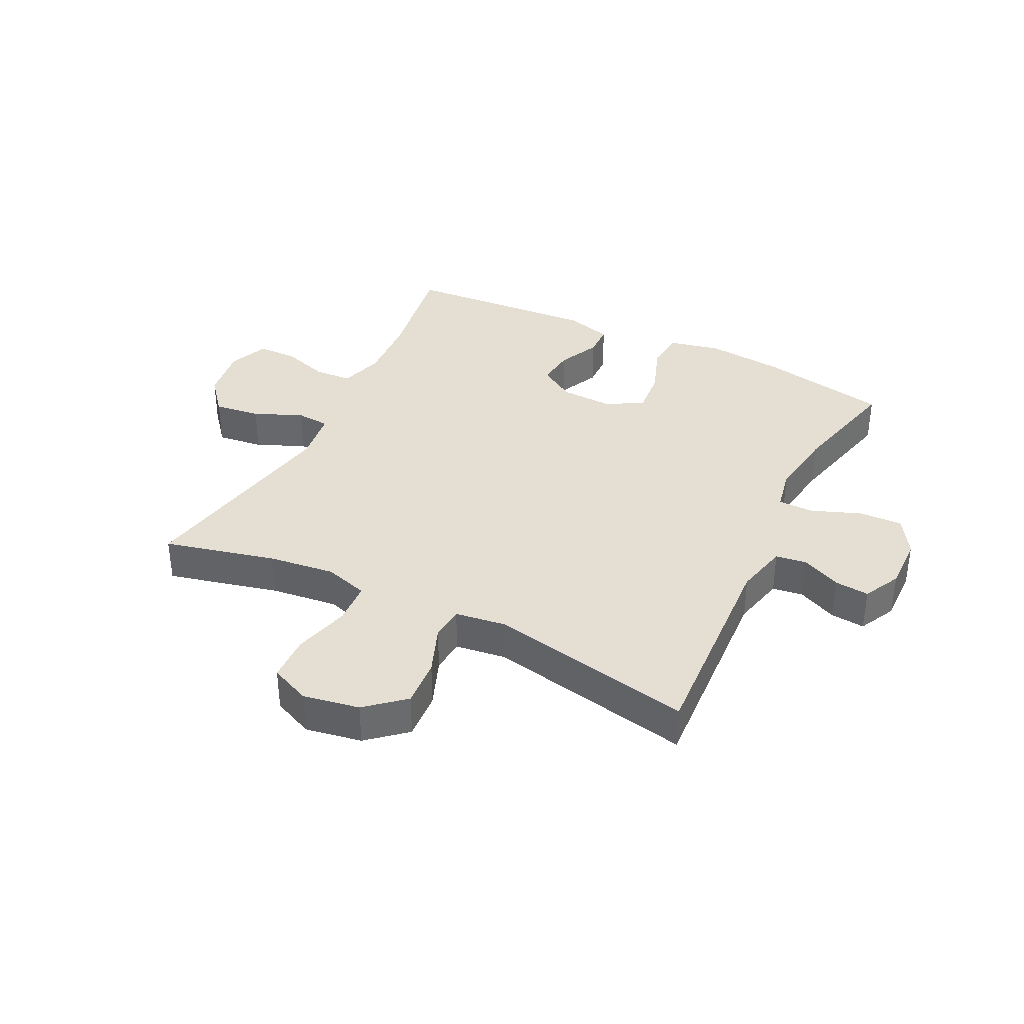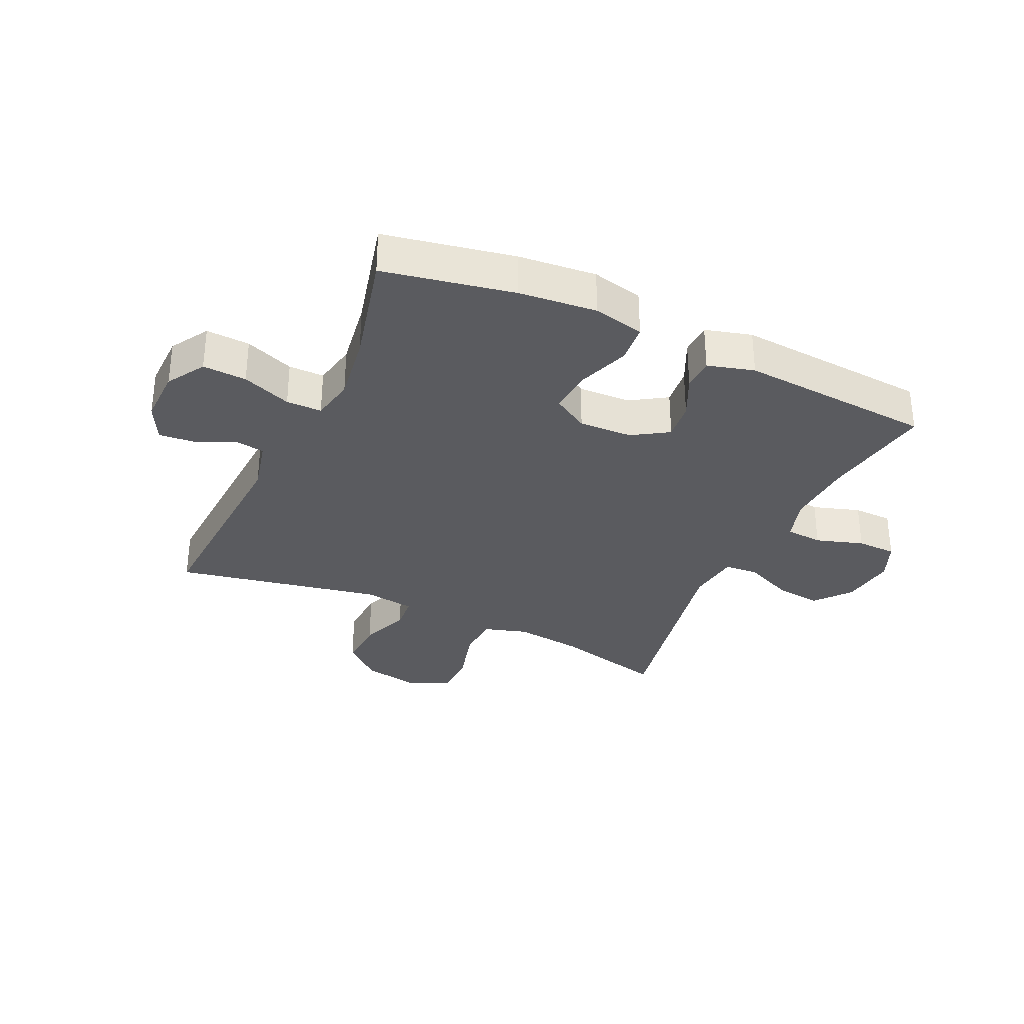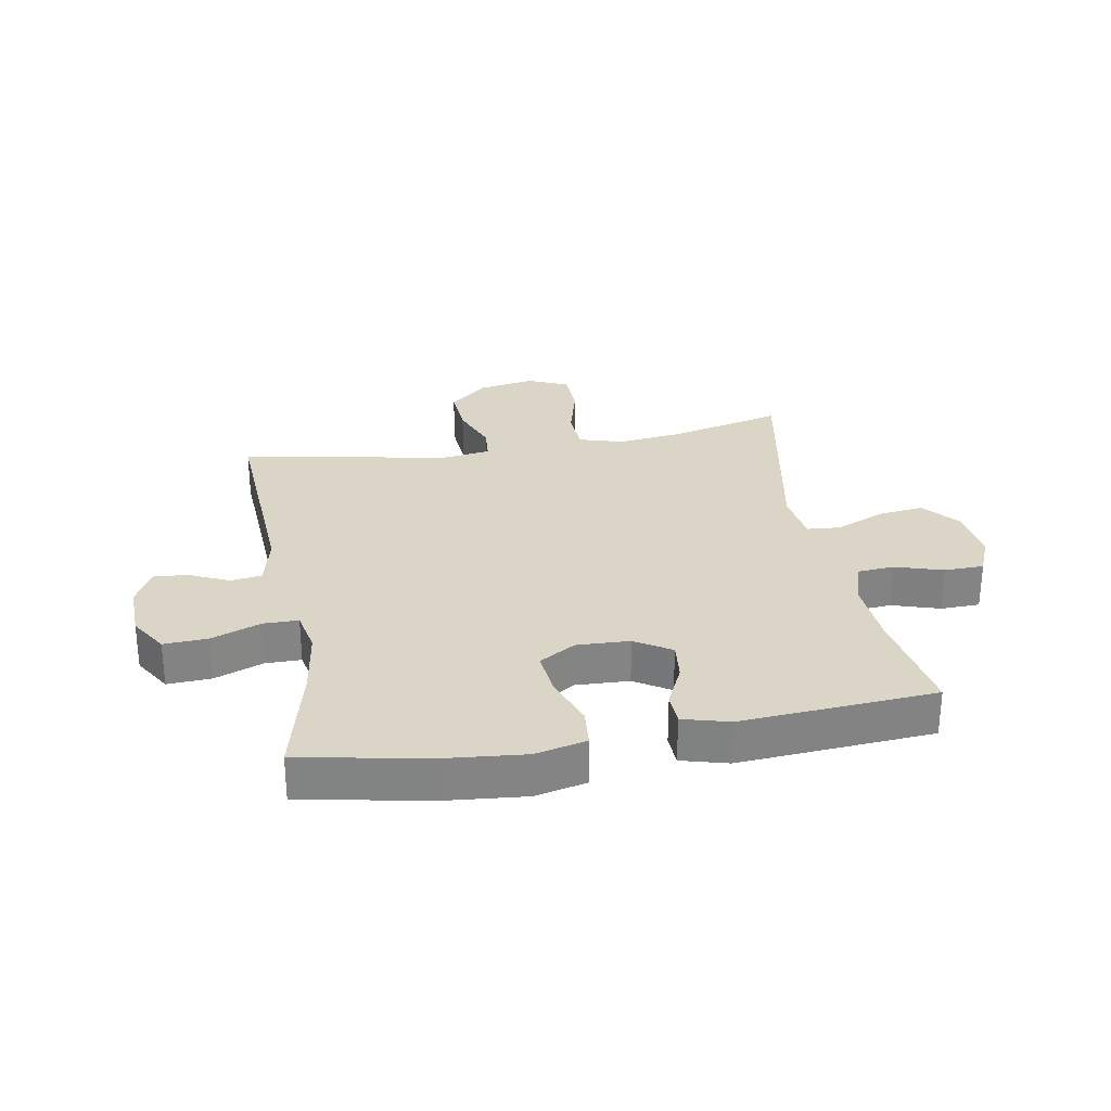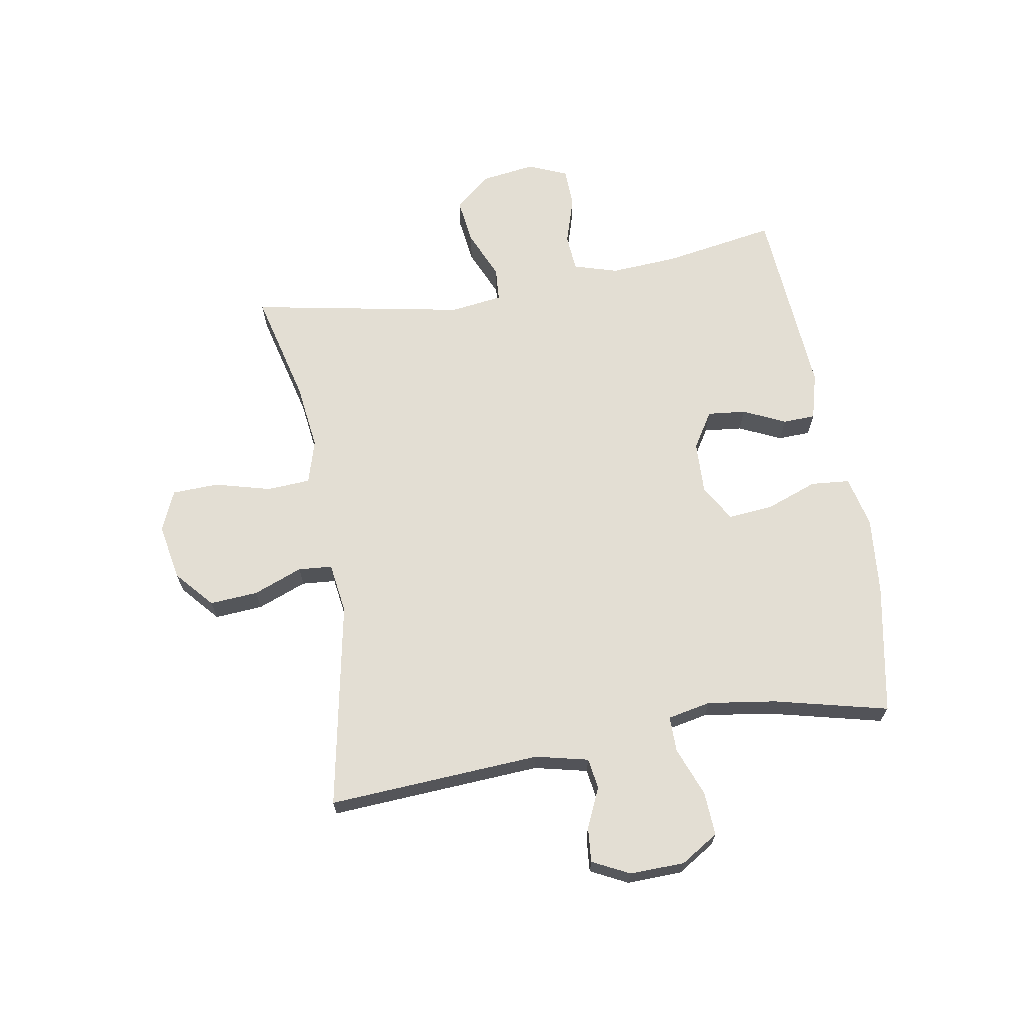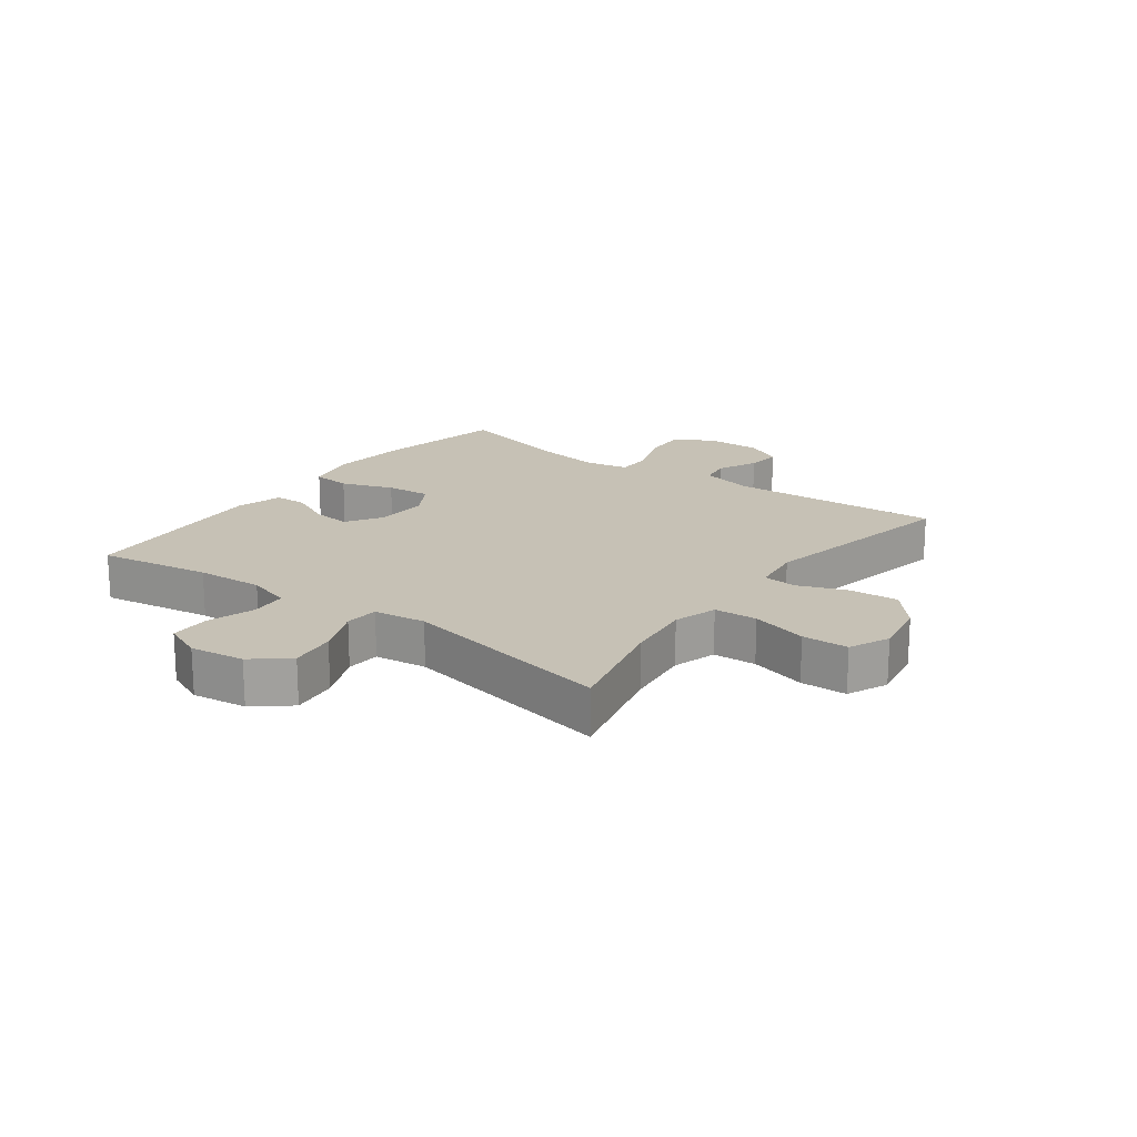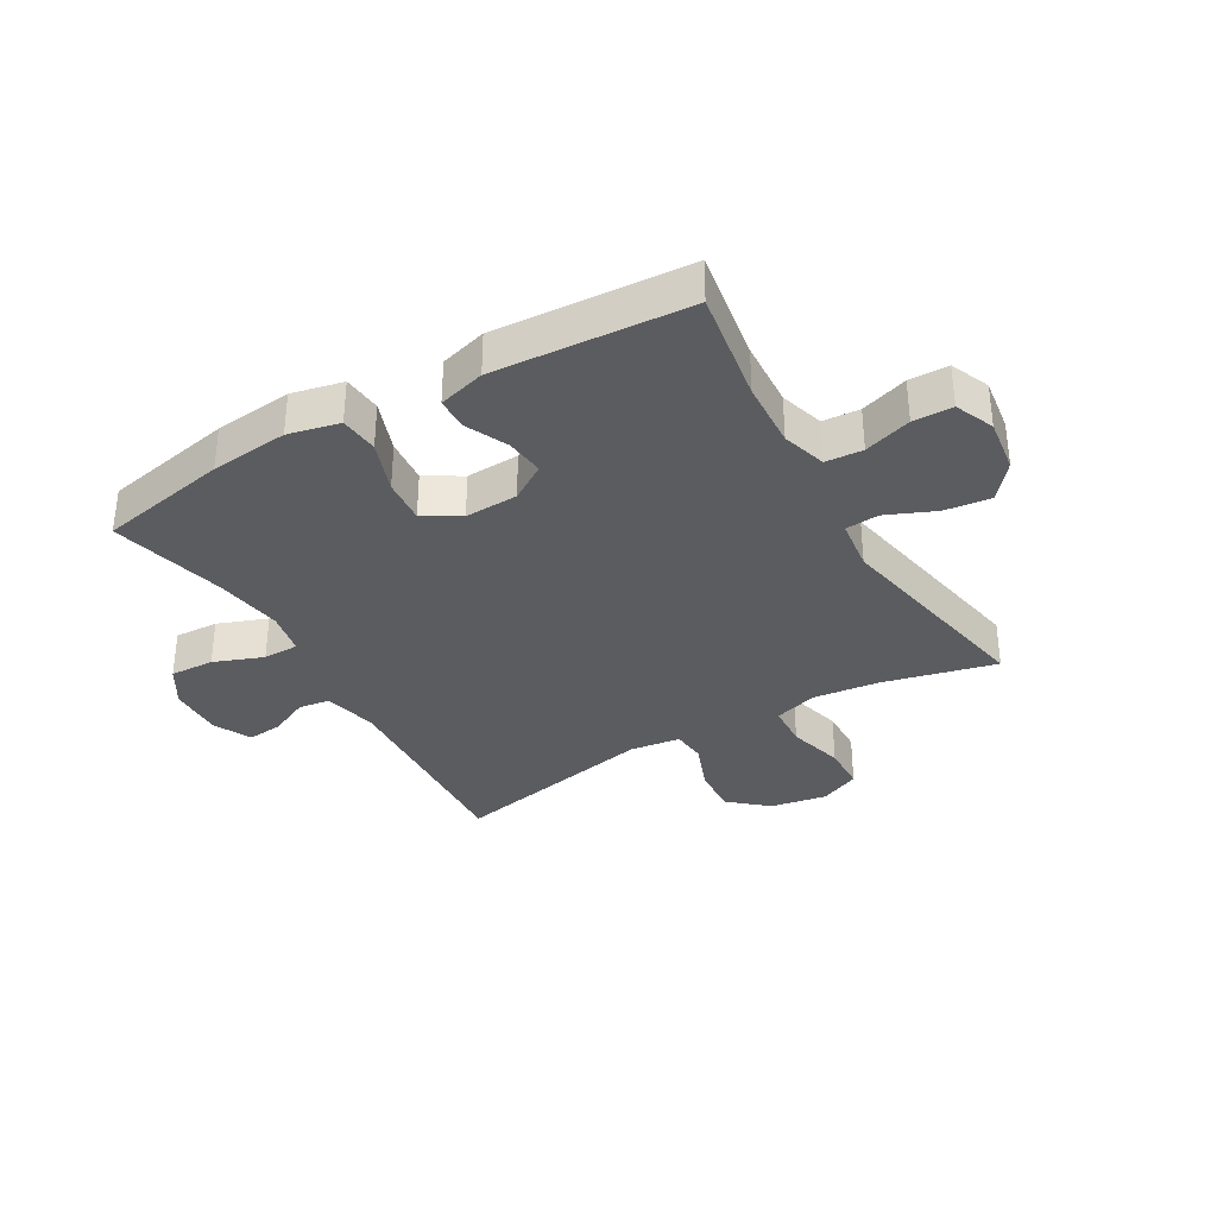
<metadata>
{"format":"obj","ext":"obj","renderer":"f3d","projection":"perspective","resolution":1024,"background":"white","views":[{"elev":37.1,"azim":-153.6,"up":"+Y"},{"elev":-32.8,"azim":-24.8,"up":"+Y"},{"elev":29.0,"azim":-10.1,"up":"+Y"},{"elev":67.3,"azim":-99.9,"up":"+Y"},{"elev":18.7,"azim":126.7,"up":"+Y"},{"elev":-34.6,"azim":30.3,"up":"+Y"}]}
</metadata>
<code>
o path4580
v 0.4327 0.0375 -0.1163
v 0.4445 0.0375 -0.02656
v 0.5024 0.0375 -0.02223
v 0.5856 0.0375 -0.05807
v 0.665 0.0375 -0.06816
v 0.7153 0.0375 -0.007393
v 0.7283 0.0375 0.08609
v 0.7 0.0375 0.1533
v 0.6321 0.0375 0.1548
v 0.5505 0.0375 0.129
v 0.4868 0.0375 0.1338
v 0.464 0.0375 0.2094
v 0.471 0.0375 0.3249
v 0.5028 0.0375 0.5177
v 0.169 0.0375 0.5416
v 0.08874 0.0375 0.5196
v 0.08705 0.0375 0.464
v 0.1209 0.0375 0.3916
v 0.1279 0.0375 0.3259
v 0.06612 0.0375 0.287
v -0.02533 0.0375 0.2835
v -0.08702 0.0375 0.3206
v -0.08007 0.0375 0.3974
v -0.0477 0.0375 0.4862
v -0.05366 0.0375 0.5529
v -0.1417 0.0375 0.5731
v -0.2757 0.0375 0.5603
v -0.4991 0.0375 0.5177
v -0.4508 0.0375 0.3212
v -0.4335 0.0375 0.2044
v -0.4483 0.0375 0.13
v -0.5095 0.0375 0.1299
v -0.594 0.0375 0.162
v -0.6695 0.0375 0.166
v -0.7096 0.0375 0.1011
v -0.7118 0.0375 0.006979
v -0.6797 0.0375 -0.05677
v -0.62 0.0375 -0.05124
v -0.5522 0.0375 -0.02018
v -0.4993 0.0375 -0.02801
v -0.4779 0.0375 -0.1189
v -0.4991 0.0375 -0.484
v -0.1444 0.0375 -0.4146
v -0.05748 0.0375 -0.4266
v -0.0525 0.0375 -0.4847
v -0.08507 0.0375 -0.5693
v -0.09078 0.0375 -0.6523
v -0.02584 0.0375 -0.7086
v 0.07104 0.0375 -0.7261
v 0.1406 0.0375 -0.6956
v 0.143 0.0375 -0.6161
v 0.1171 0.0375 -0.5194
v 0.1213 0.0375 -0.4453
v 0.1962 0.0375 -0.4227
v 0.311 0.0375 -0.4368
v 0.5028 0.0375 -0.484
v 0.4327 -0.0375 -0.1163
v 0.4445 -0.0375 -0.02656
v 0.5024 -0.0375 -0.02223
v 0.5856 -0.0375 -0.05807
v 0.665 -0.0375 -0.06816
v 0.7153 -0.0375 -0.007393
v 0.7283 -0.0375 0.08609
v 0.7 -0.0375 0.1533
v 0.6321 -0.0375 0.1548
v 0.5505 -0.0375 0.129
v 0.4868 -0.0375 0.1338
v 0.464 -0.0375 0.2094
v 0.471 -0.0375 0.3249
v 0.5028 -0.0375 0.5177
v 0.169 -0.0375 0.5416
v 0.08874 -0.0375 0.5196
v 0.08705 -0.0375 0.464
v 0.1209 -0.0375 0.3916
v 0.1279 -0.0375 0.3259
v 0.06612 -0.0375 0.287
v -0.02533 -0.0375 0.2835
v -0.08702 -0.0375 0.3206
v -0.08007 -0.0375 0.3974
v -0.0477 -0.0375 0.4862
v -0.05366 -0.0375 0.5529
v -0.1417 -0.0375 0.5731
v -0.2757 -0.0375 0.5603
v -0.4991 -0.0375 0.5177
v -0.4508 -0.0375 0.3212
v -0.4335 -0.0375 0.2044
v -0.4483 -0.0375 0.13
v -0.5095 -0.0375 0.1299
v -0.594 -0.0375 0.162
v -0.6695 -0.0375 0.166
v -0.7096 -0.0375 0.1011
v -0.7118 -0.0375 0.006979
v -0.6797 -0.0375 -0.05677
v -0.62 -0.0375 -0.05124
v -0.5522 -0.0375 -0.02018
v -0.4993 -0.0375 -0.02801
v -0.4779 -0.0375 -0.1189
v -0.4991 -0.0375 -0.484
v -0.1444 -0.0375 -0.4146
v -0.05748 -0.0375 -0.4266
v -0.0525 -0.0375 -0.4847
v -0.08507 -0.0375 -0.5693
v -0.09078 -0.0375 -0.6523
v -0.02584 -0.0375 -0.7086
v 0.07104 -0.0375 -0.7261
v 0.1406 -0.0375 -0.6956
v 0.143 -0.0375 -0.6161
v 0.1171 -0.0375 -0.5194
v 0.1213 -0.0375 -0.4453
v 0.1962 -0.0375 -0.4227
v 0.311 -0.0375 -0.4368
v 0.5028 -0.0375 -0.484
v -0.05366 0.0375 0.5529
v -0.05366 0.0375 0.5529
v -0.1417 0.0375 0.5731
v -0.2757 0.0375 0.5603
v -0.0477 0.0375 0.4862
v 0.169 0.0375 0.5416
v 0.08874 0.0375 0.5196
v 0.08874 0.0375 0.5196
v 0.5028 0.0375 0.5177
v 0.5028 0.0375 0.5177
v -0.4991 0.0375 0.5177
v -0.4991 0.0375 0.5177
v 0.08705 0.0375 0.464
v -0.08007 0.0375 0.3974
v 0.1209 0.0375 0.3916
v 0.471 0.0375 0.3249
v -0.4508 0.0375 0.3212
v -0.08702 0.0375 0.3206
v -0.08702 0.0375 0.3206
v 0.1279 0.0375 0.3259
v 0.1279 0.0375 0.3259
v 0.06612 0.0375 0.287
v 0.464 0.0375 0.2094
v -0.4335 0.0375 0.2044
v -0.02533 0.0375 0.2835
v 0.4868 0.0375 0.1338
v 0.4868 0.0375 0.1338
v -0.4483 0.0375 0.13
v -0.4483 0.0375 0.13
v -0.594 0.0375 0.162
v -0.6695 0.0375 0.166
v -0.6695 0.0375 0.166
v -0.7096 0.0375 0.1011
v -0.5095 0.0375 0.1299
v 0.7 0.0375 0.1533
v 0.7 0.0375 0.1533
v 0.6321 0.0375 0.1548
v 0.5505 0.0375 0.129
v 0.7283 0.0375 0.08609
v -0.7118 0.0375 0.006979
v 0.7153 0.0375 -0.007393
v -0.6797 0.0375 -0.05677
v -0.6797 0.0375 -0.05677
v 0.665 0.0375 -0.06816
v -0.5522 0.0375 -0.02018
v -0.4993 0.0375 -0.02801
v -0.4993 0.0375 -0.02801
v -0.62 0.0375 -0.05124
v 0.5856 0.0375 -0.05807
v 0.5024 0.0375 -0.02223
v 0.4445 0.0375 -0.02656
v 0.4445 0.0375 -0.02656
v 0.4327 0.0375 -0.1163
v -0.4779 0.0375 -0.1189
v -0.1444 0.0375 -0.4146
v -0.05748 0.0375 -0.4266
v -0.05748 0.0375 -0.4266
v 0.1962 0.0375 -0.4227
v 0.311 0.0375 -0.4368
v 0.1213 0.0375 -0.4453
v 0.1213 0.0375 -0.4453
v -0.0525 0.0375 -0.4847
v 0.1171 0.0375 -0.5194
v 0.5028 0.0375 -0.484
v 0.5028 0.0375 -0.484
v -0.4991 0.0375 -0.484
v -0.4991 0.0375 -0.484
v -0.08507 0.0375 -0.5693
v 0.143 0.0375 -0.6161
v -0.09078 0.0375 -0.6523
v 0.1406 0.0375 -0.6956
v 0.1406 0.0375 -0.6956
v -0.02584 0.0375 -0.7086
v 0.07104 0.0375 -0.7261
v -0.05366 -0.0375 0.5529
v -0.05366 -0.0375 0.5529
v -0.1417 -0.0375 0.5731
v -0.2757 -0.0375 0.5603
v -0.0477 -0.0375 0.4862
v 0.169 -0.0375 0.5416
v 0.08874 -0.0375 0.5196
v 0.08874 -0.0375 0.5196
v 0.5028 -0.0375 0.5177
v 0.5028 -0.0375 0.5177
v -0.4991 -0.0375 0.5177
v -0.4991 -0.0375 0.5177
v 0.08705 -0.0375 0.464
v -0.08007 -0.0375 0.3974
v 0.1209 -0.0375 0.3916
v 0.471 -0.0375 0.3249
v -0.4508 -0.0375 0.3212
v -0.08702 -0.0375 0.3206
v -0.08702 -0.0375 0.3206
v 0.1279 -0.0375 0.3259
v 0.1279 -0.0375 0.3259
v 0.06612 -0.0375 0.287
v 0.464 -0.0375 0.2094
v -0.4335 -0.0375 0.2044
v -0.02533 -0.0375 0.2835
v 0.4868 -0.0375 0.1338
v 0.4868 -0.0375 0.1338
v -0.4483 -0.0375 0.13
v -0.4483 -0.0375 0.13
v -0.594 -0.0375 0.162
v -0.6695 -0.0375 0.166
v -0.6695 -0.0375 0.166
v -0.7096 -0.0375 0.1011
v -0.5095 -0.0375 0.1299
v 0.7 -0.0375 0.1533
v 0.7 -0.0375 0.1533
v 0.6321 -0.0375 0.1548
v 0.5505 -0.0375 0.129
v 0.7283 -0.0375 0.08609
v -0.7118 -0.0375 0.006979
v 0.7153 -0.0375 -0.007393
v -0.6797 -0.0375 -0.05677
v -0.6797 -0.0375 -0.05677
v 0.665 -0.0375 -0.06816
v -0.5522 -0.0375 -0.02018
v -0.4993 -0.0375 -0.02801
v -0.4993 -0.0375 -0.02801
v -0.62 -0.0375 -0.05124
v 0.5856 -0.0375 -0.05807
v 0.5024 -0.0375 -0.02223
v 0.4445 -0.0375 -0.02656
v 0.4445 -0.0375 -0.02656
v 0.4327 -0.0375 -0.1163
v -0.4779 -0.0375 -0.1189
v -0.1444 -0.0375 -0.4146
v -0.05748 -0.0375 -0.4266
v -0.05748 -0.0375 -0.4266
v 0.1962 -0.0375 -0.4227
v 0.311 -0.0375 -0.4368
v 0.1213 -0.0375 -0.4453
v 0.1213 -0.0375 -0.4453
v -0.0525 -0.0375 -0.4847
v 0.1171 -0.0375 -0.5194
v 0.5028 -0.0375 -0.484
v 0.5028 -0.0375 -0.484
v -0.4991 -0.0375 -0.484
v -0.4991 -0.0375 -0.484
v -0.08507 -0.0375 -0.5693
v 0.143 -0.0375 -0.6161
v -0.09078 -0.0375 -0.6523
v 0.1406 -0.0375 -0.6956
v 0.1406 -0.0375 -0.6956
v -0.02584 -0.0375 -0.7086
v 0.07104 -0.0375 -0.7261
f 192 201 202
f 241 240 252
f 232 220 231
f 242 248 246
f 190 200 189
f 212 237 236
f 241 211 240
f 209 206 237
f 211 242 208
f 223 225 221
f 239 208 244
f 239 244 245
f 254 249 248
f 216 231 220
f 204 214 211
f 231 226 234
f 193 199 192
f 227 225 223
f 206 208 237
f 202 206 209
f 227 235 230
f 235 224 236
f 187 189 191
f 237 208 239
f 201 192 199
f 249 254 255
f 219 231 216
f 204 210 214
f 211 241 242
f 219 216 217
f 209 237 212
f 210 204 203
f 211 214 240
f 214 220 232
f 200 190 204
f 244 242 246
f 203 204 190
f 259 254 256
f 214 232 240
f 206 202 201
f 192 202 195
f 212 236 224
f 255 260 257
f 239 245 250
f 255 254 259
f 227 224 235
f 234 226 228
f 224 227 223
f 203 190 197
f 246 248 249
f 191 189 200
f 208 242 244
f 226 231 219
f 255 259 260
f 114 26 82 188
f 26 27 83 82
f 24 25 81 80
f 15 120 194 71
f 122 15 71 196
f 27 124 198 83
f 16 17 73 72
f 23 24 80 79
f 17 18 74 73
f 13 14 70 69
f 28 29 85 84
f 131 23 79 205
f 18 133 207 74
f 19 20 76 75
f 12 13 69 68
f 29 30 86 85
f 21 22 78 77
f 20 21 77 76
f 139 12 68 213
f 30 141 215 86
f 33 144 218 89
f 34 35 91 90
f 32 33 89 88
f 148 9 65 222
f 9 10 66 65
f 7 8 64 63
f 10 11 67 66
f 31 32 88 87
f 35 36 92 91
f 6 7 63 62
f 36 155 229 92
f 5 6 62 61
f 39 159 233 95
f 38 39 95 94
f 37 38 94 93
f 4 5 61 60
f 3 4 60 59
f 164 3 59 238
f 1 2 58 57
f 40 41 97 96
f 43 169 243 99
f 54 55 111 110
f 173 54 110 247
f 44 45 101 100
f 52 53 109 108
f 177 1 57 251
f 179 43 99 253
f 41 42 98 97
f 55 56 112 111
f 45 46 102 101
f 51 52 108 107
f 46 47 103 102
f 184 51 107 258
f 47 48 104 103
f 49 50 106 105
f 48 49 105 104
f 118 128 127
f 167 178 166
f 158 157 146
f 168 172 174
f 116 115 126
f 138 162 163
f 167 166 137
f 135 163 132
f 137 134 168
f 149 147 151
f 165 170 134
f 165 171 170
f 180 174 175
f 142 146 157
f 130 137 140
f 157 160 152
f 119 118 125
f 153 149 151
f 132 163 134
f 128 135 132
f 153 156 161
f 161 162 150
f 113 117 115
f 163 165 134
f 127 125 118
f 175 181 180
f 145 142 157
f 130 140 136
f 137 168 167
f 145 143 142
f 135 138 163
f 136 129 130
f 137 166 140
f 140 158 146
f 126 130 116
f 170 172 168
f 129 116 130
f 185 182 180
f 140 166 158
f 132 127 128
f 118 121 128
f 138 150 162
f 181 183 186
f 165 176 171
f 181 185 180
f 153 161 150
f 160 154 152
f 150 149 153
f 129 123 116
f 172 175 174
f 117 126 115
f 134 170 168
f 152 145 157
f 181 186 185

</code>
